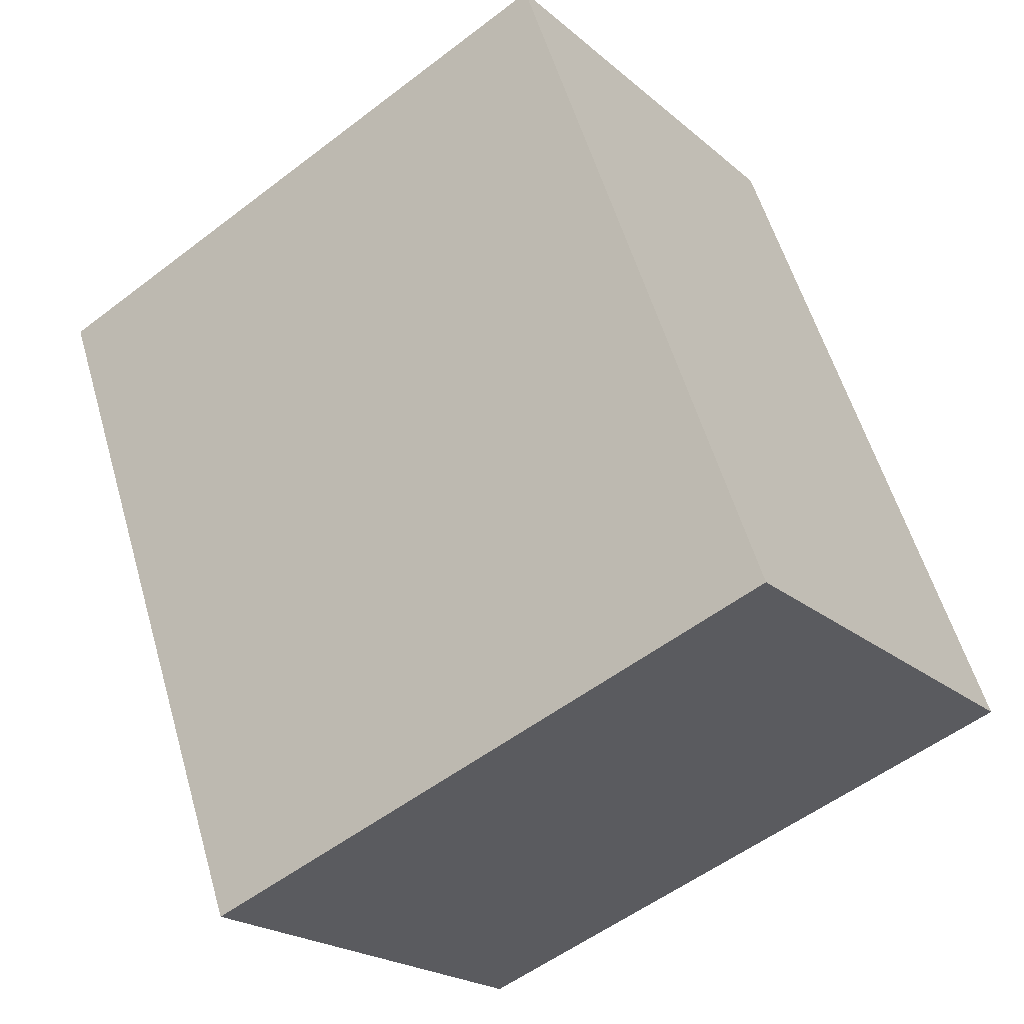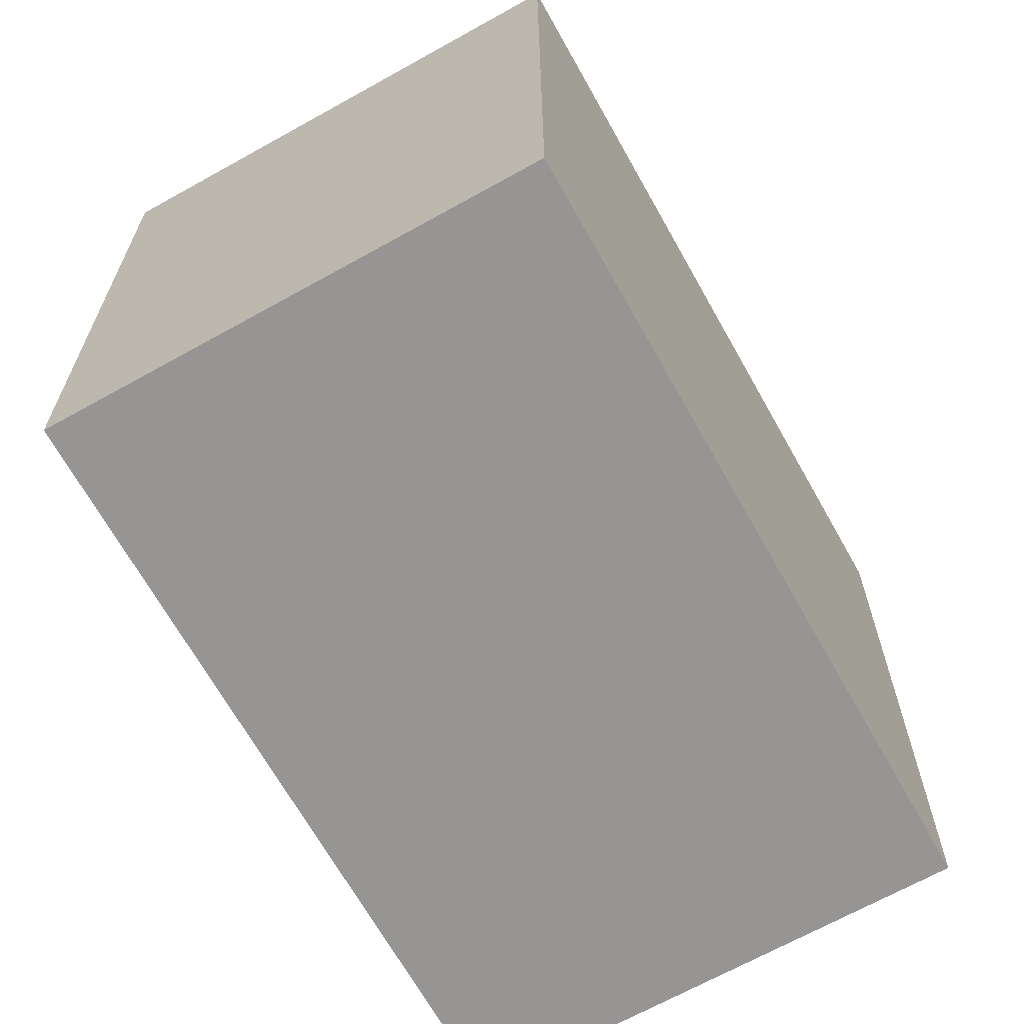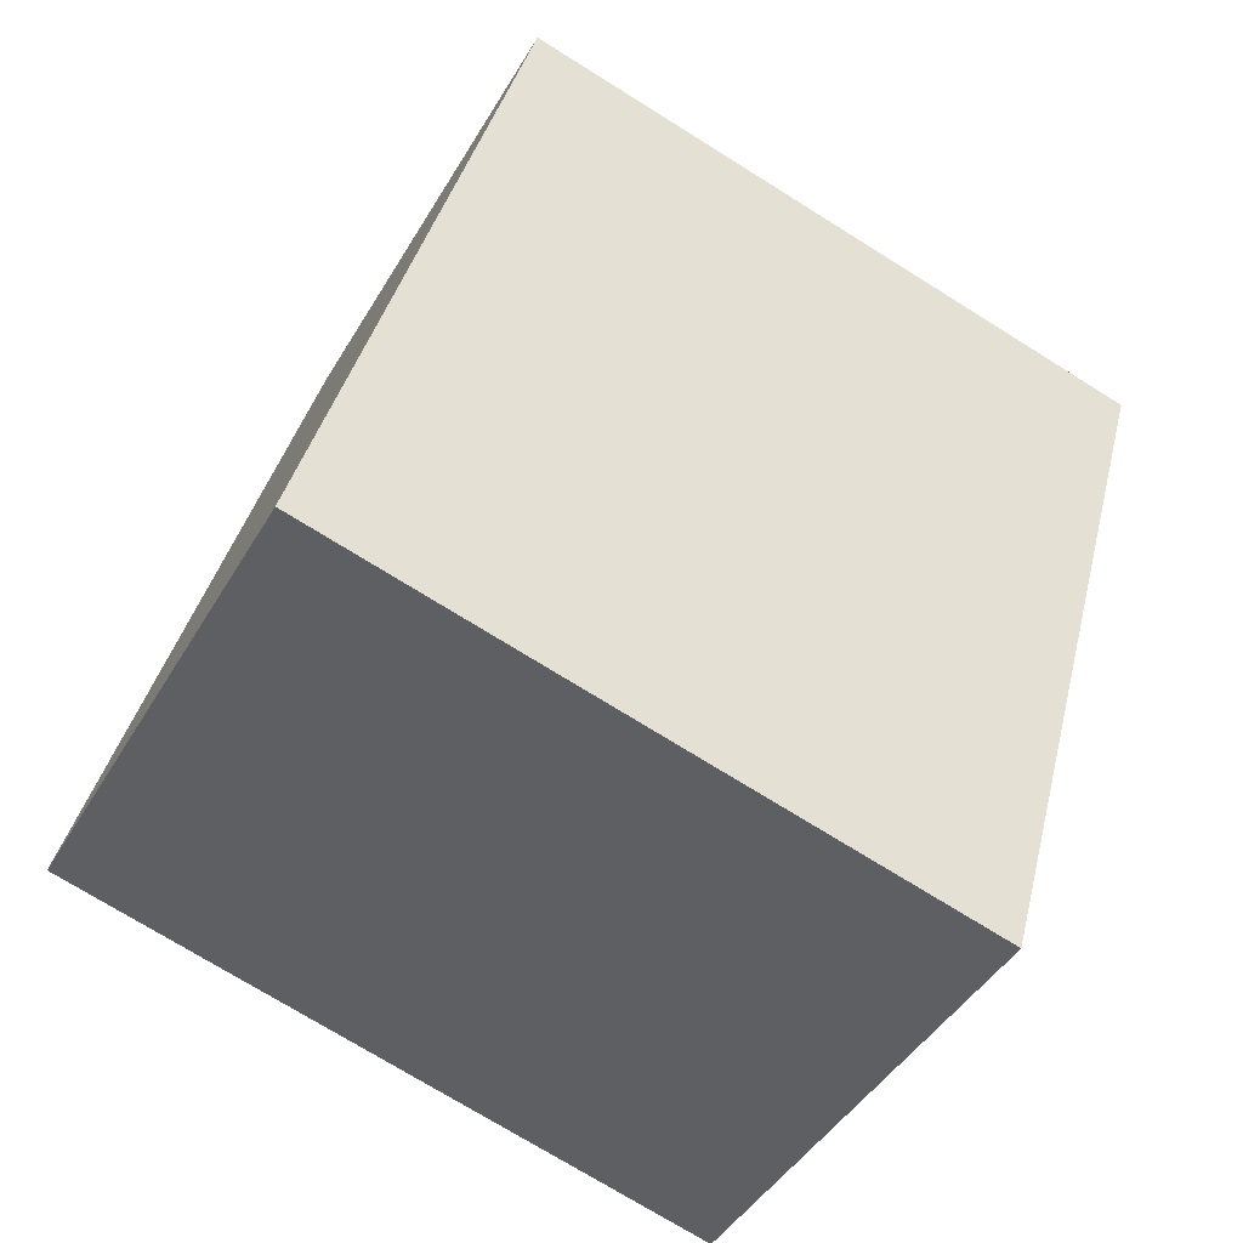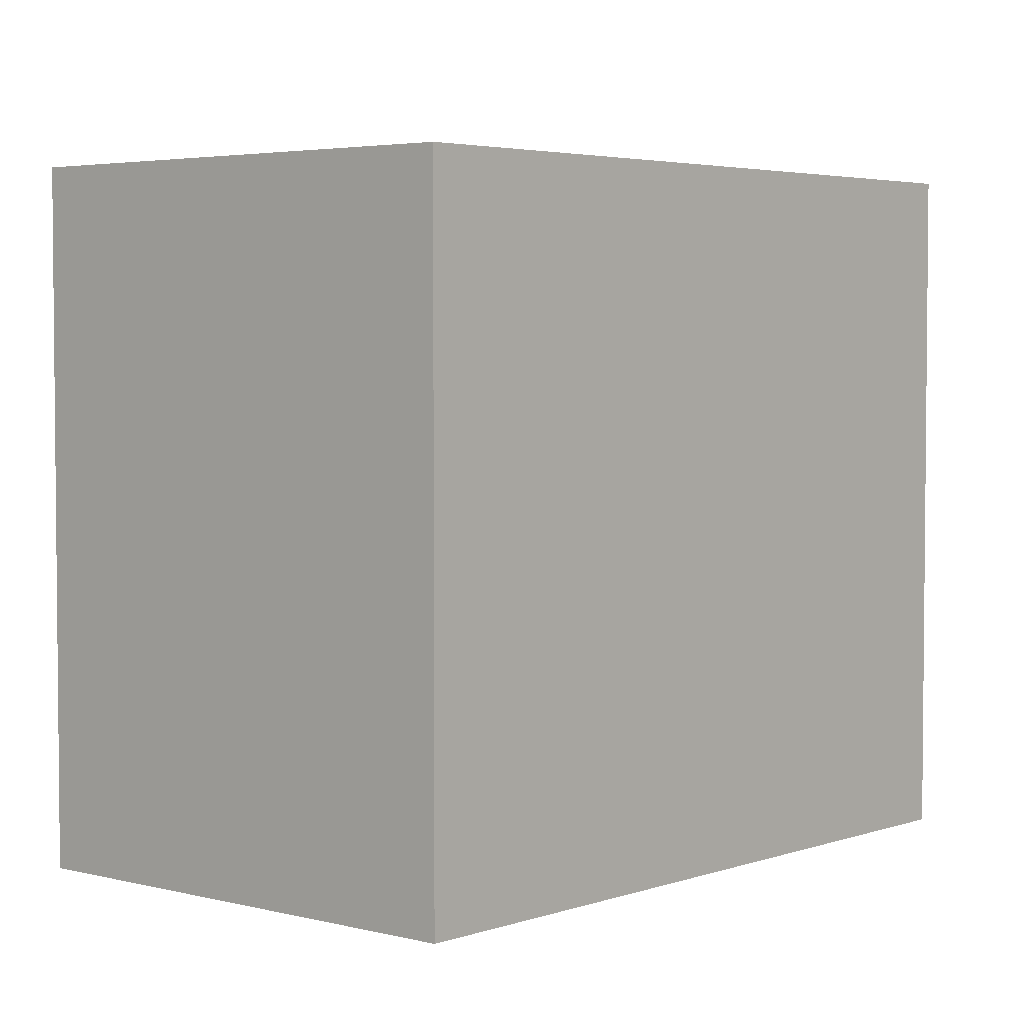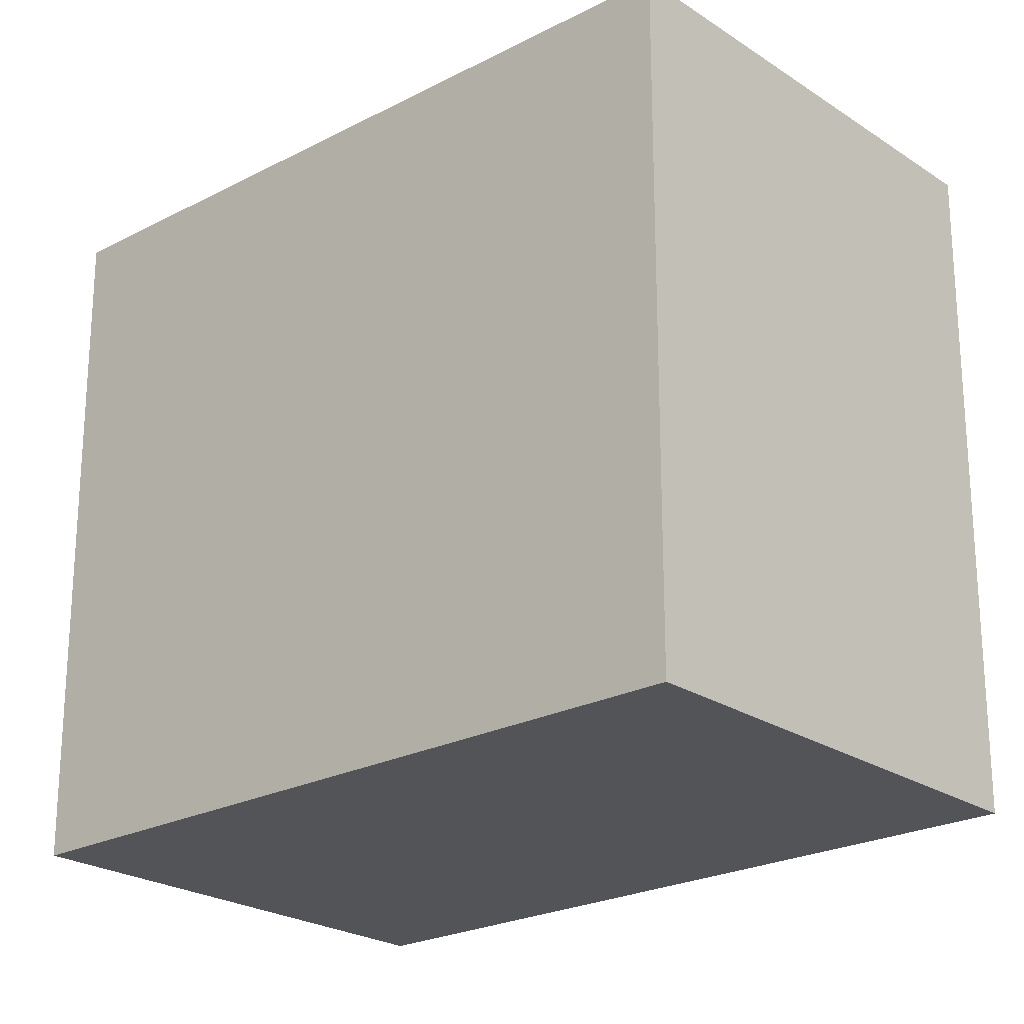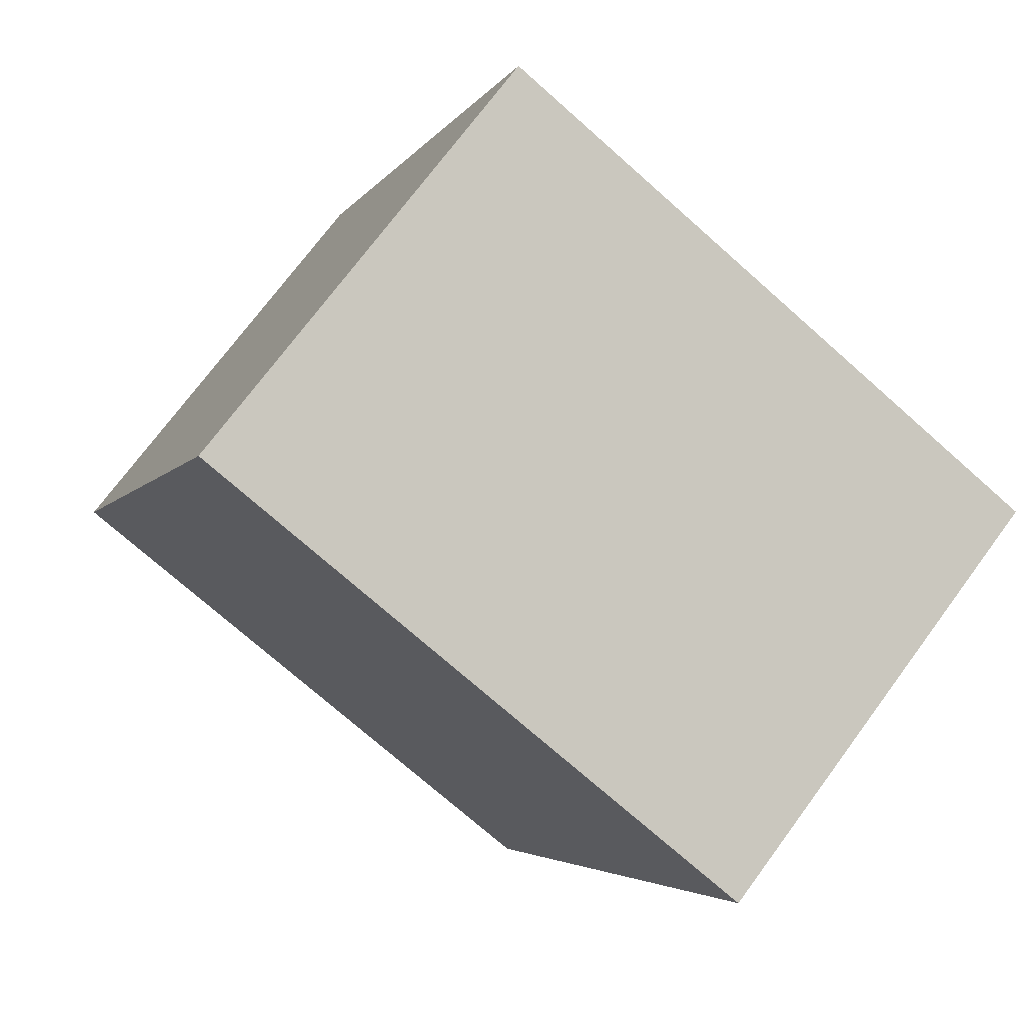
<metadata>
{"format":"obj","ext":"obj","renderer":"f3d","projection":"perspective","resolution":1024,"background":"white","views":[{"elev":-53.9,"azim":129.2,"up":"+Z"},{"elev":-67.5,"azim":55.4,"up":"+Y"},{"elev":-73.8,"azim":58.1,"up":"+Z"},{"elev":3.7,"azim":-113.0,"up":"+Y"},{"elev":-23.2,"azim":157.8,"up":"+Y"},{"elev":-73.8,"azim":-131.5,"up":"+Z"}]}
</metadata>
<code>
v  0 8.103 4.962e-16
v  9.385 8.103 5.695
v  5.306 8.103 -2.607
v  4.079 8.103 8.302
v  9.385 -3.487e-16 5.695
v  5.306 1.596e-16 -2.607
v  0 0 0
v  4.079 -5.084e-16 8.302
g defaultobject
f 1 2 3
f 2 1 4
f 5 3 2
f 3 5 6
f 6 1 3
f 1 6 7
f 7 4 1
f 4 7 8
f 8 2 4
f 2 8 5
f 5 7 6
f 7 5 8

</code>
